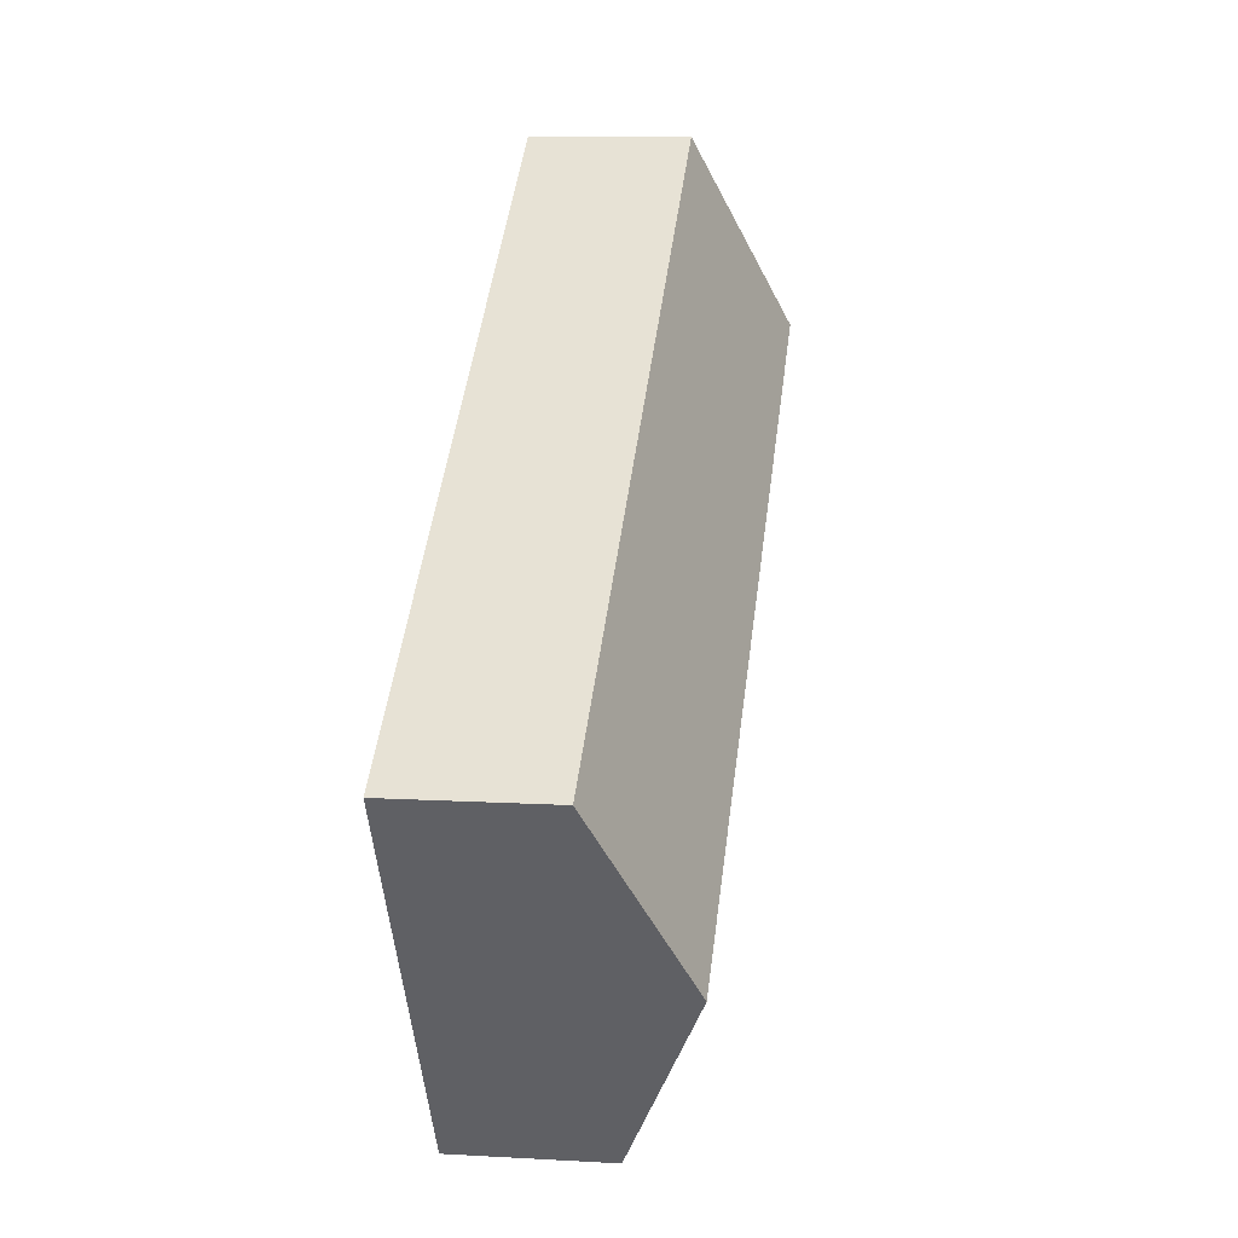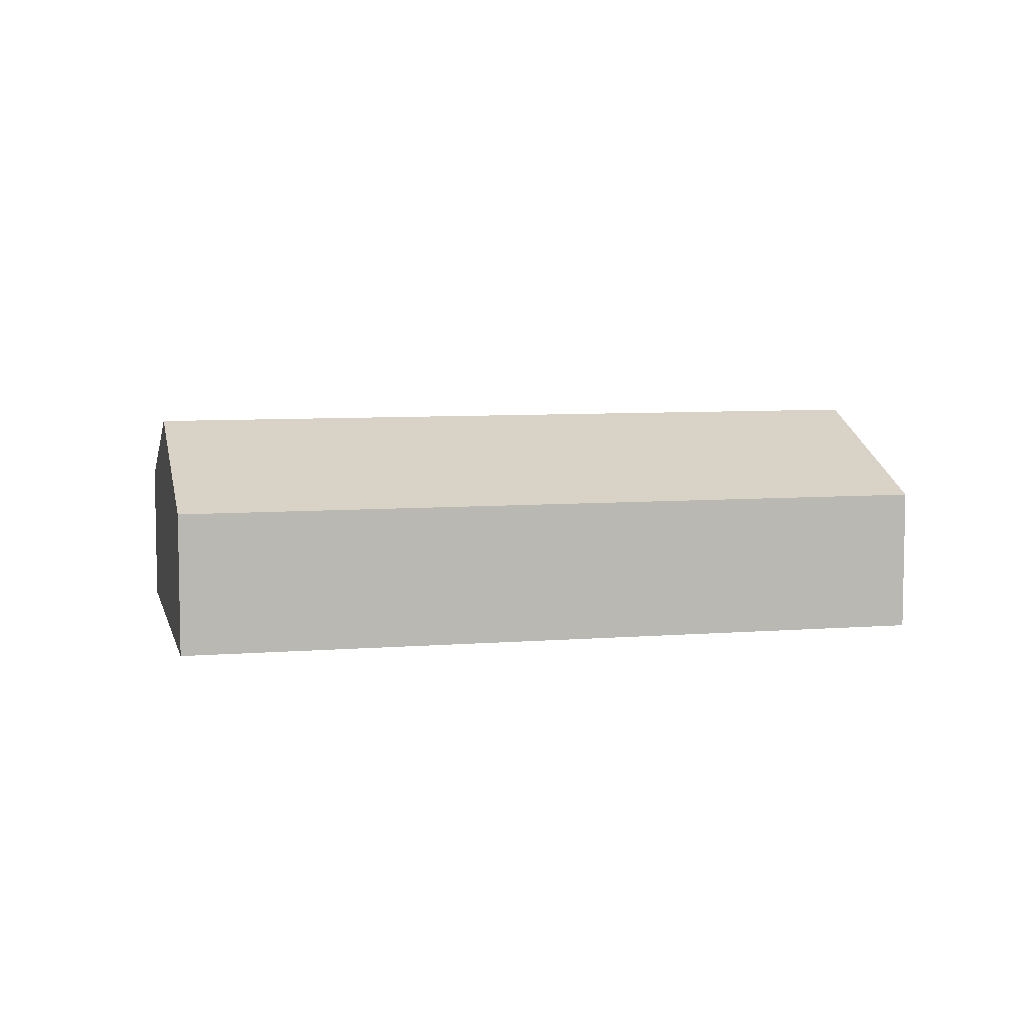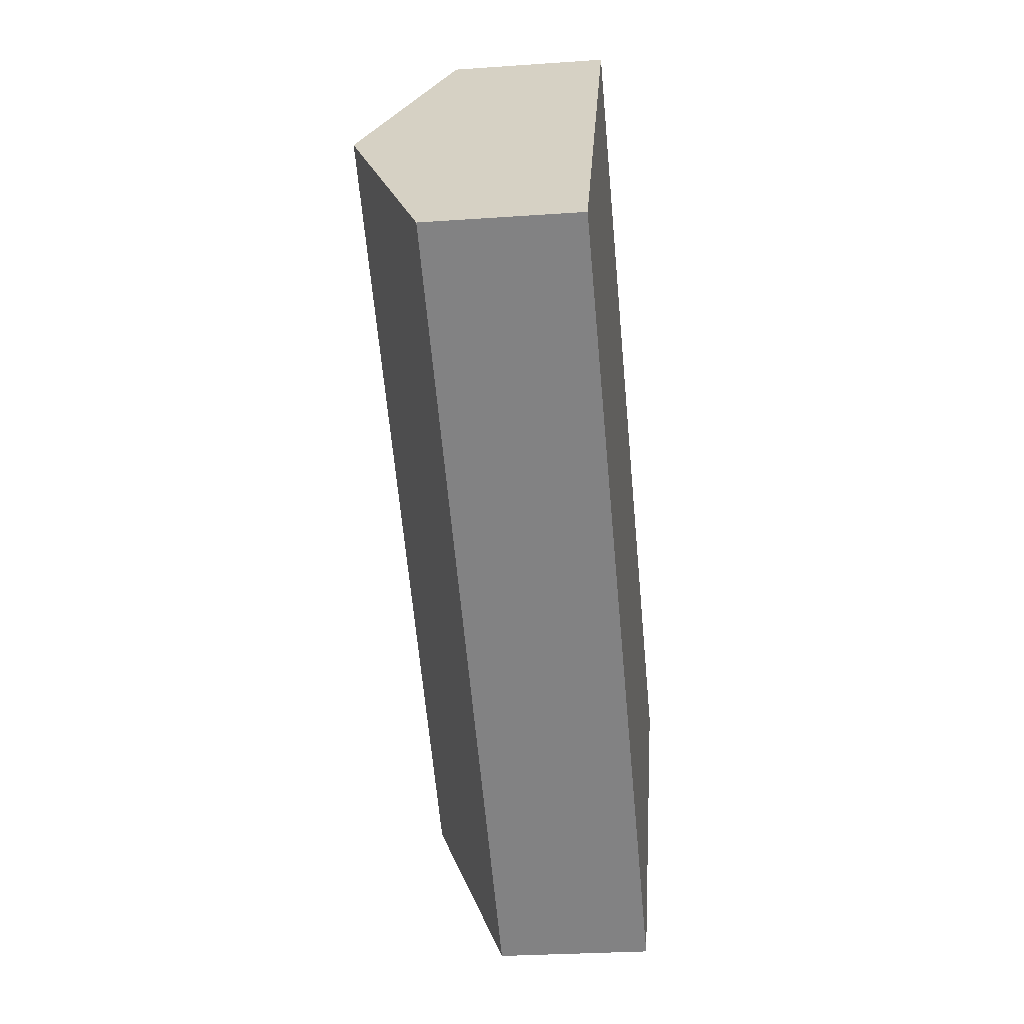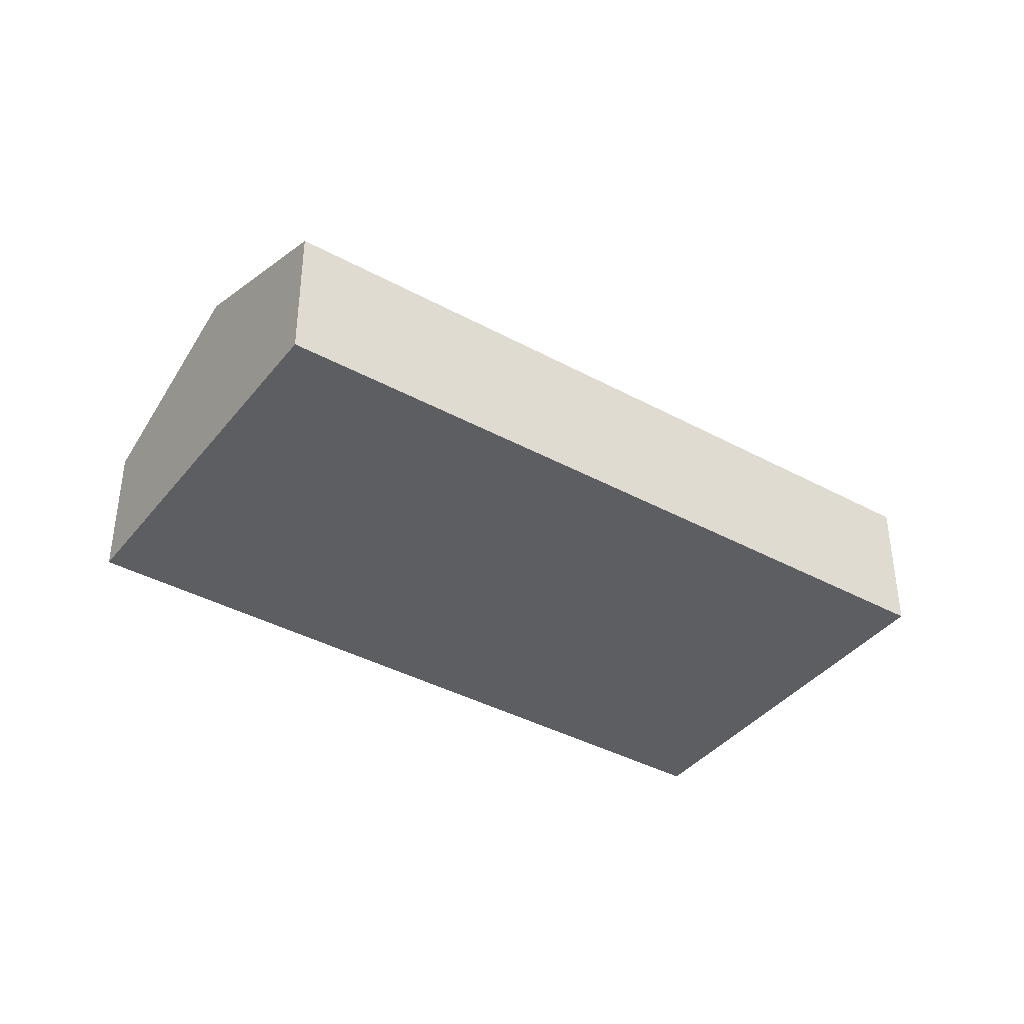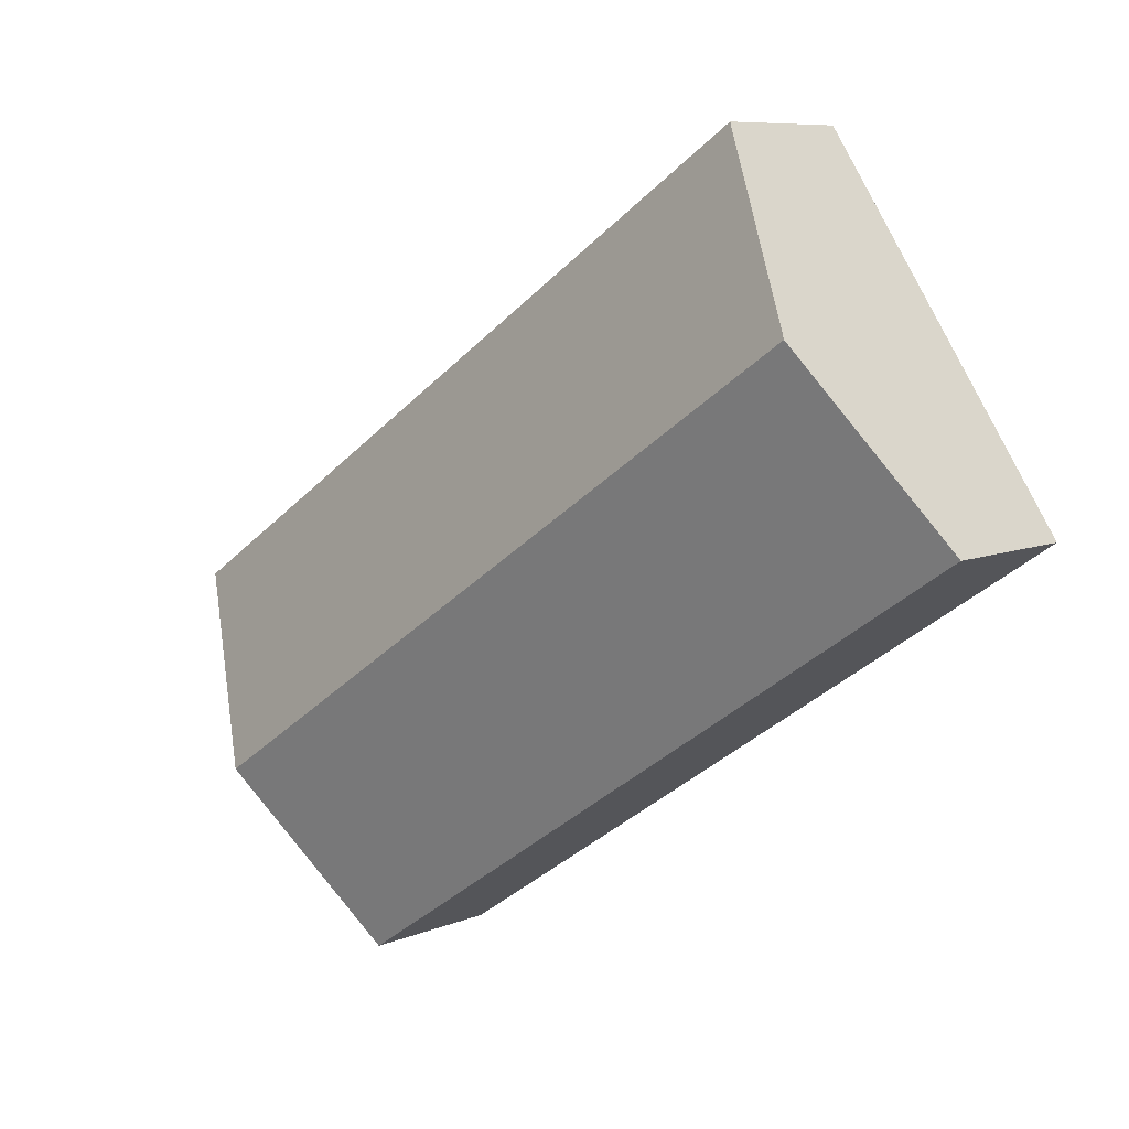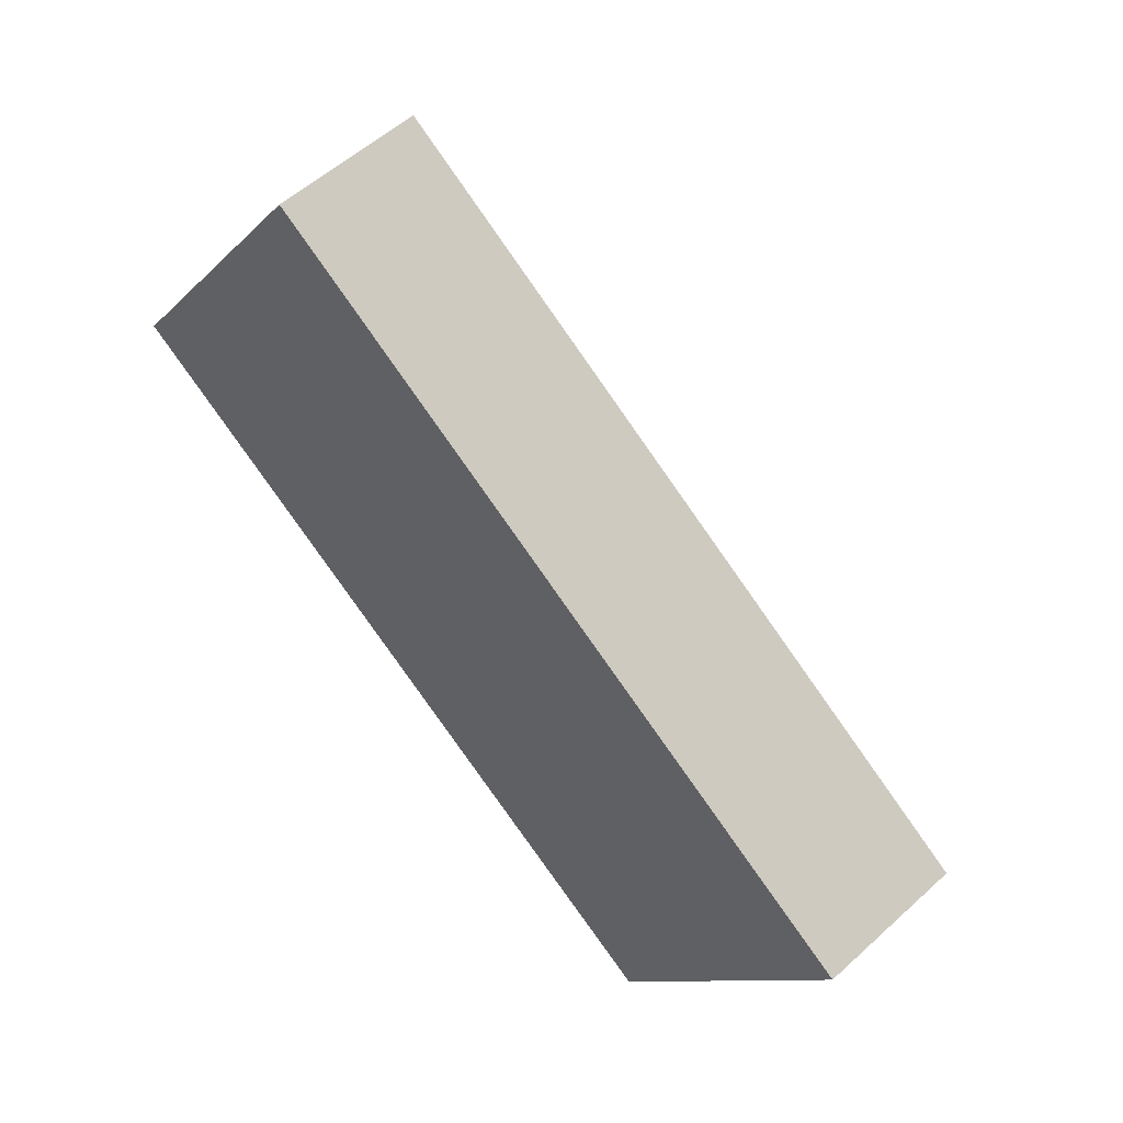
<metadata>
{"format":"obj","ext":"obj","renderer":"f3d","projection":"perspective","resolution":1024,"background":"white","views":[{"elev":10.3,"azim":98.3,"up":"+Z"},{"elev":7.0,"azim":20.9,"up":"+Y"},{"elev":-27.5,"azim":-83.8,"up":"+Z"},{"elev":-39.3,"azim":179.7,"up":"+Y"},{"elev":8.1,"azim":-138.6,"up":"+Z"},{"elev":54.6,"azim":46.0,"up":"+Z"}]}
</metadata>
<code>
v  19.64 5.706 -6.823
v  5.916 3.699 8.762
v  22.59 3.699 -2.435
v  2.958 5.706 4.381
v  0 3.699 2.265e-16
v  17.03 3.925 -10.72
v  16.7 3.699 -11.21
v  16.7 6.865e-16 -11.21
v  0 0 0
v  2.958 -2.683e-16 4.381
v  5.916 -5.365e-16 8.762
v  22.59 1.491e-16 -2.435
v  19.64 4.178e-16 -6.823
v  17.03 6.562e-16 -10.72
g defaultobject
f 1 2 3
f 2 1 4
f 5 6 7
f 6 5 1
f 1 5 4
f 8 5 7
f 5 8 9
f 9 4 5
f 4 9 10
f 4 10 2
f 2 10 11
f 11 3 2
f 3 11 12
f 12 1 3
f 1 12 13
f 1 13 6
f 6 13 14
f 6 14 7
f 7 14 8
f 10 12 11
f 12 10 9
f 12 9 13
f 13 9 14
f 14 9 8

</code>
